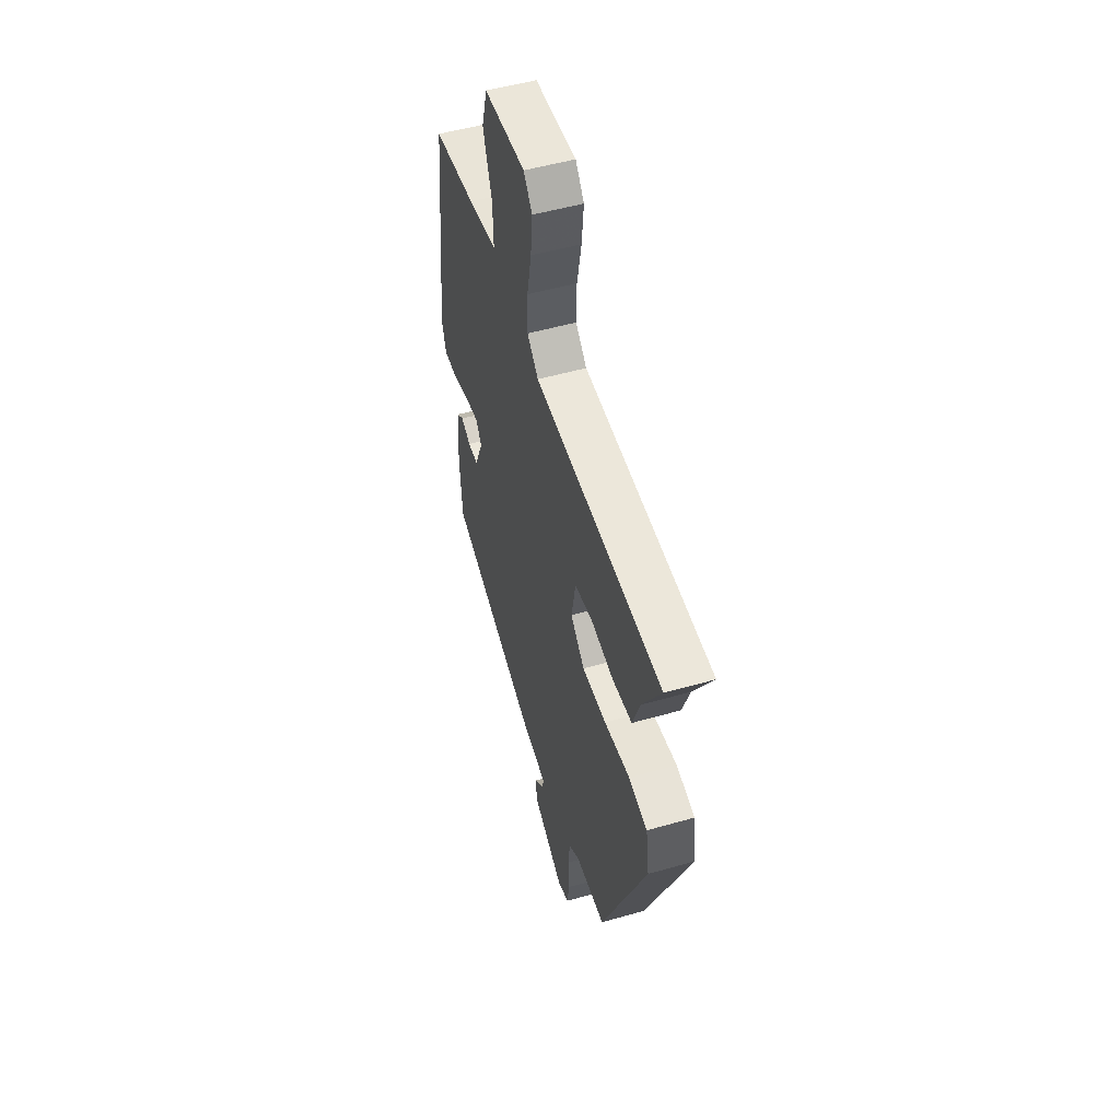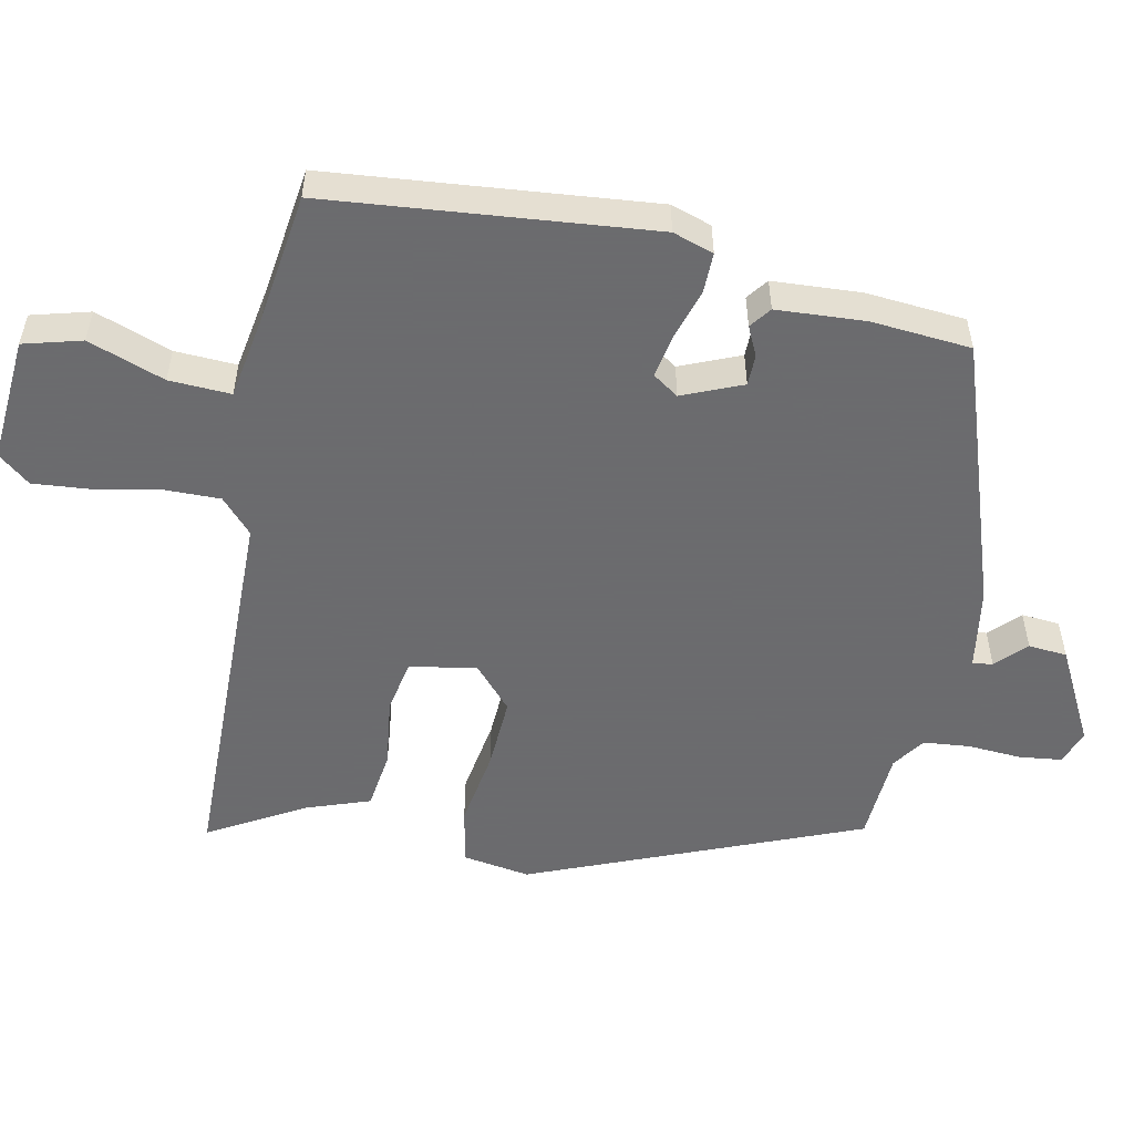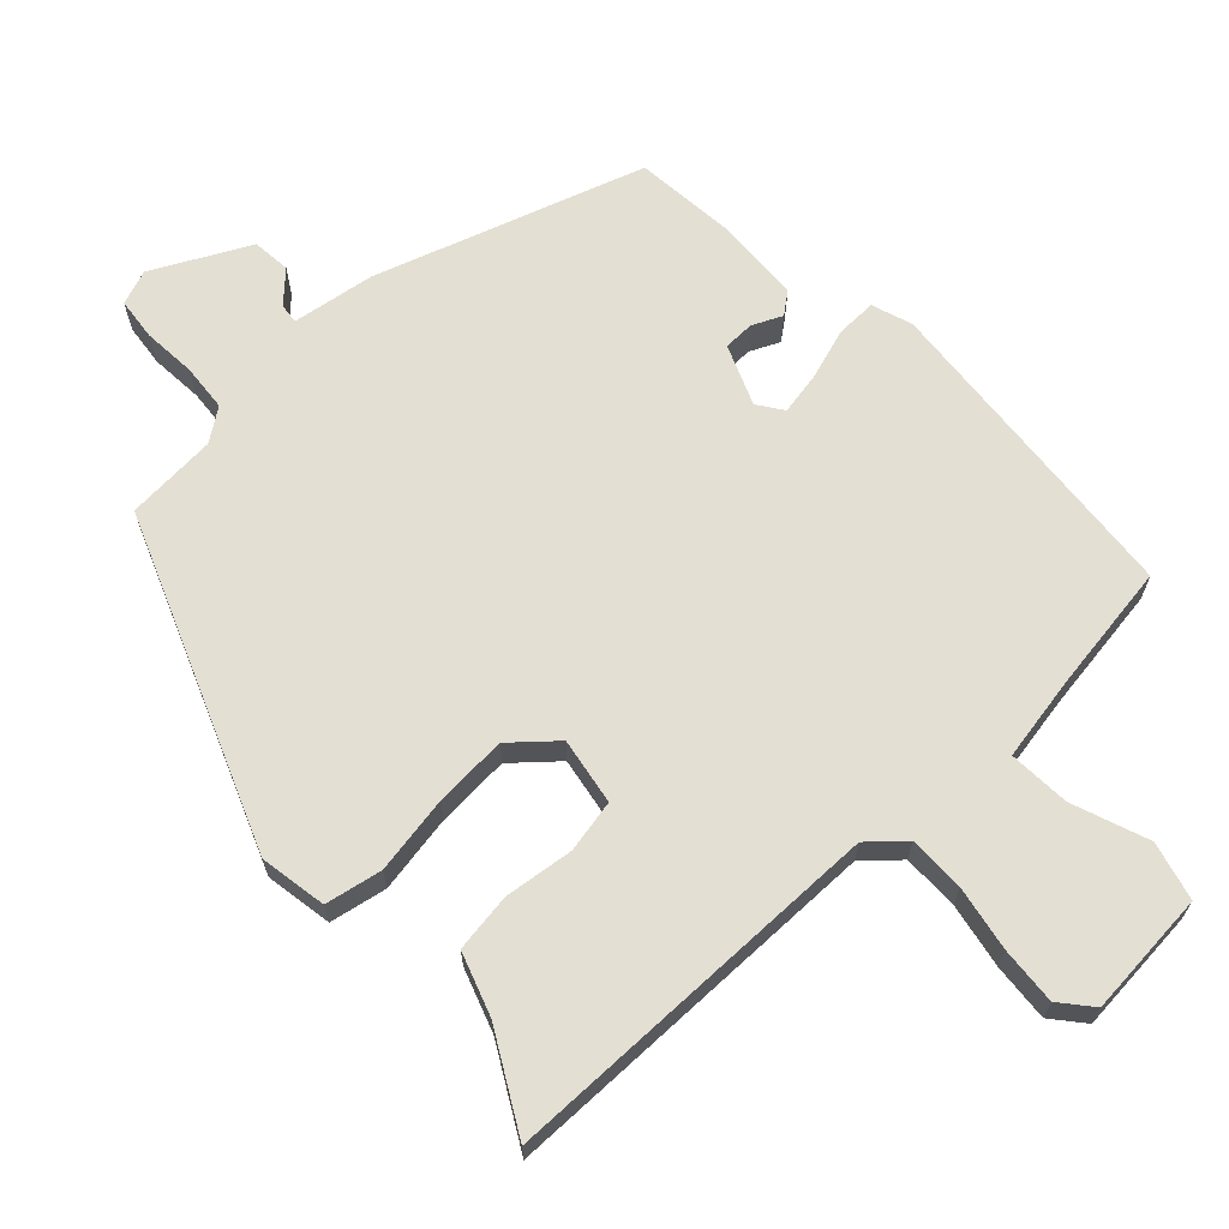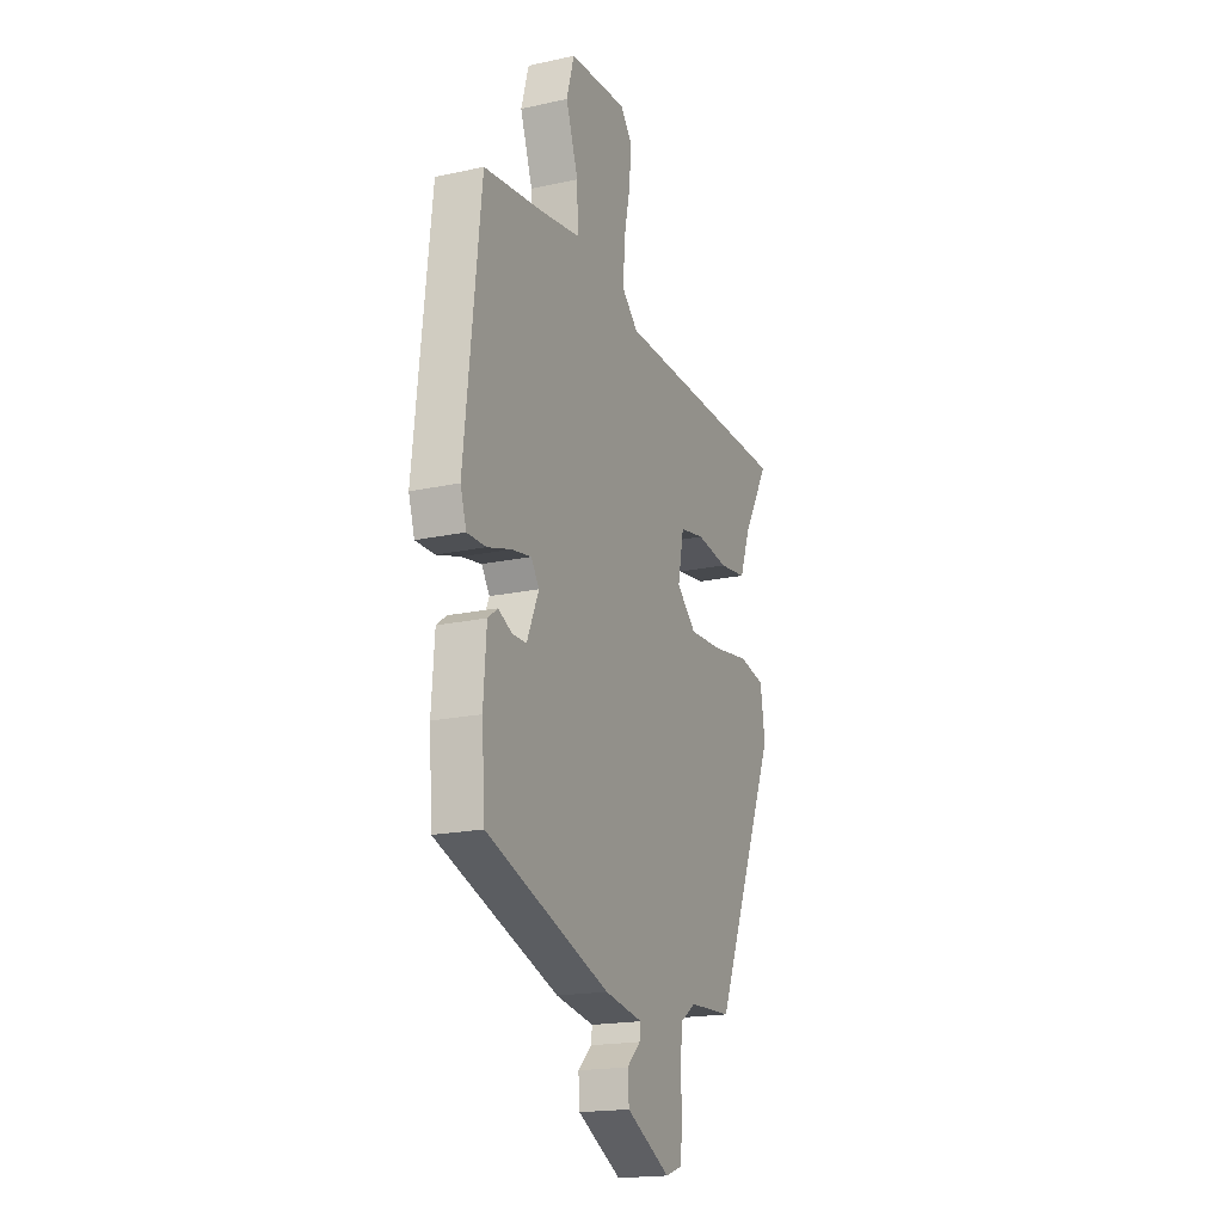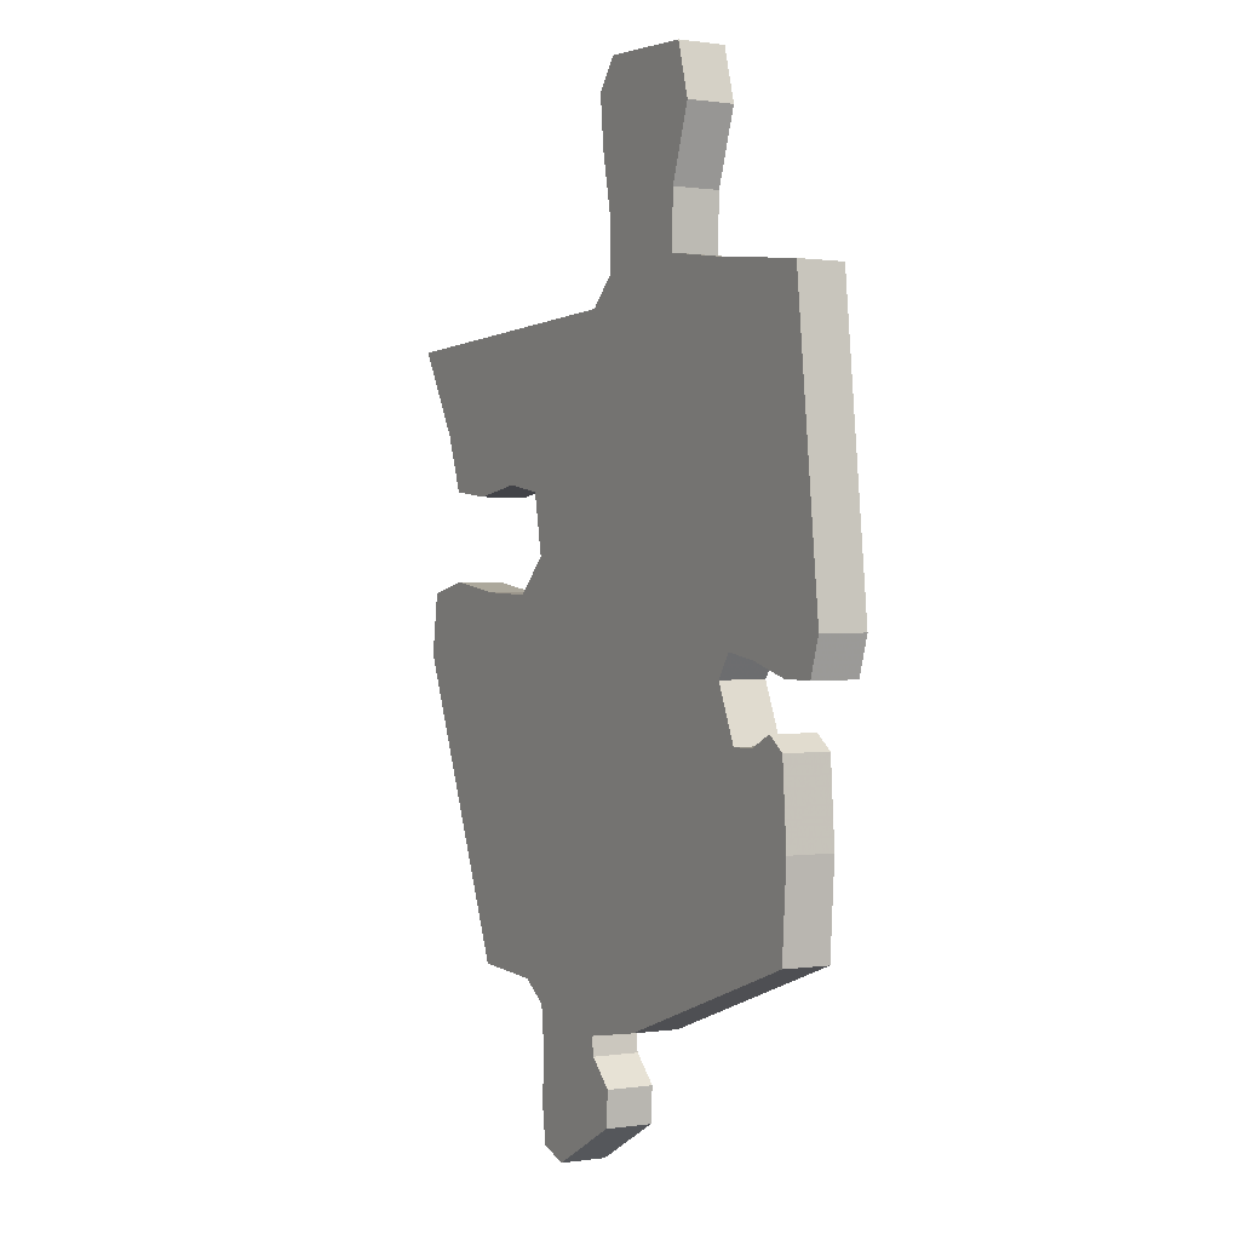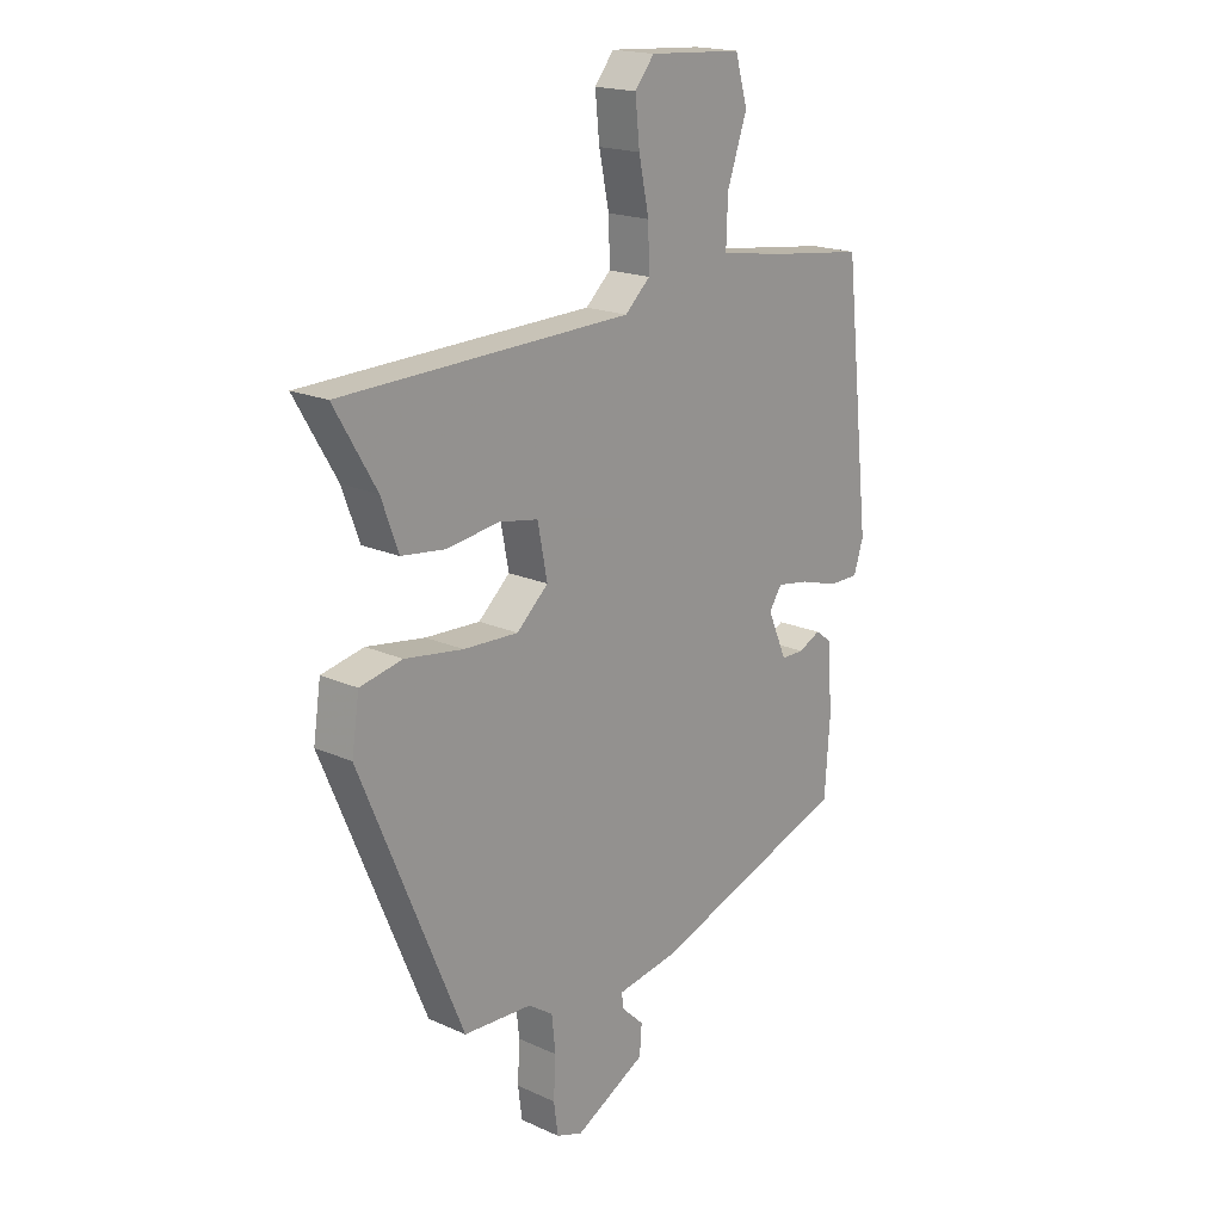
<metadata>
{"format":"obj","ext":"obj","renderer":"f3d","projection":"perspective","resolution":1024,"background":"white","views":[{"elev":51.7,"azim":-107.2,"up":"+Z"},{"elev":-53.5,"azim":77.7,"up":"+Y"},{"elev":66.4,"azim":-44.4,"up":"+Y"},{"elev":-18.6,"azim":112.9,"up":"+Z"},{"elev":0.4,"azim":61.0,"up":"+Z"},{"elev":18.5,"azim":-49.0,"up":"+Z"}]}
</metadata>
<code>
v 0.468 0.07 -0.363
v 0.097 0.07 -0.494
v -0.018 0.07 -0.514
v -0.014 0.07 -0.542
v 0.027 0.07 -0.581
v 0.023 0.07 -0.635
v -0.109 0.07 -0.706
v -0.158 0.07 -0.689
v -0.166 0.07 -0.63
v -0.162 0.07 -0.556
v -0.169 0.07 -0.49
v -0.215 0.07 -0.459
v -0.343 0.07 -0.453
v -0.534 0.07 0.003
v -0.52 0.07 0.097
v -0.441 0.07 0.114
v -0.332 0.07 0.098
v -0.23 0.07 0.094
v -0.171 0.07 0.148
v -0.189 0.07 0.241
v -0.263 0.07 0.254
v -0.36 0.07 0.24
v -0.442 0.07 0.25
v -0.474 0.07 0.337
v -0.552 0.07 0.47
v -0.011 0.07 0.486
v 0.036 0.07 0.53
v 0.034 0.07 0.608
v 0.015 0.07 0.699
v 0.007 0.07 0.779
v 0.043 0.07 0.824
v 0.218 0.07 0.813
v 0.241 0.07 0.732
v 0.204 0.07 0.625
v 0.201 0.07 0.539
v 0.322 0.07 0.52
v 0.5 0.07 0.498
v 0.549 0.07 0.047
v 0.531 0.07 -0.01
v 0.474 0.07 -0.01
v 0.403 0.07 0.011
v 0.343 0.07 0.021
v 0.319 0.07 -0.015
v 0.355 0.07 -0.098
v 0.398 0.07 -0.098
v 0.439 0.07 -0.078
v 0.469 0.07 -0.1
v 0.478 0.07 -0.224
v 0.468 0 -0.363
v 0.097 0 -0.494
v -0.018 0 -0.514
v -0.014 0 -0.542
v 0.027 0 -0.581
v 0.023 0 -0.635
v -0.109 0 -0.706
v -0.158 0 -0.689
v -0.166 0 -0.63
v -0.162 0 -0.556
v -0.169 0 -0.49
v -0.215 0 -0.459
v -0.343 0 -0.453
v -0.534 0 0.003
v -0.52 0 0.097
v -0.441 0 0.114
v -0.332 0 0.098
v -0.23 0 0.094
v -0.171 0 0.148
v -0.189 0 0.241
v -0.263 0 0.254
v -0.36 0 0.24
v -0.442 0 0.25
v -0.474 0 0.337
v -0.552 0 0.47
v -0.011 0 0.486
v 0.036 0 0.53
v 0.034 0 0.608
v 0.015 0 0.699
v 0.007 0 0.779
v 0.043 0 0.824
v 0.218 0 0.813
v 0.241 0 0.732
v 0.204 0 0.625
v 0.201 0 0.539
v 0.322 0 0.52
v 0.5 0 0.498
v 0.549 0 0.047
v 0.531 0 -0.01
v 0.474 0 -0.01
v 0.403 0 0.011
v 0.343 0 0.021
v 0.319 0 -0.015
v 0.355 0 -0.098
v 0.398 0 -0.098
v 0.439 0 -0.078
v 0.469 0 -0.1
v 0.478 0 -0.224
f 1 2 3
f 48 1 3
f 47 48 3
f 46 47 3
f 45 46 3
f 44 45 3
f 43 44 3
f 42 43 3
f 39 40 41
f 38 39 41
f 37 38 41
f 36 37 41
f 35 36 41 42
f 32 33 34
f 31 32 34
f 30 31 34
f 29 30 34
f 28 29 34
f 27 28 34 35
f 35 42 3
f 27 35 3
f 26 27 3
f 21 22 23 24
f 24 25 26
f 21 24 26
f 20 21 26
f 15 16 17
f 14 15 17
f 13 14 17
f 12 13 17
f 11 12 17 18
f 10 11 18 19
f 8 9 10
f 7 8 10
f 6 7 10
f 5 6 10
f 4 5 10
f 3 4 10 19
f 3 19 20 26
f 51 50 49
f 51 49 96
f 51 96 95
f 51 95 94
f 51 94 93
f 51 93 92
f 51 92 91
f 51 91 90
f 89 88 87
f 89 87 86
f 89 86 85
f 89 85 84
f 90 89 84 83
f 82 81 80
f 82 80 79
f 82 79 78
f 82 78 77
f 82 77 76
f 83 82 76 75
f 51 90 83
f 51 83 75
f 51 75 74
f 72 71 70 69
f 74 73 72
f 74 72 69
f 74 69 68
f 65 64 63
f 65 63 62
f 65 62 61
f 65 61 60
f 66 65 60 59
f 67 66 59 58
f 58 57 56
f 58 56 55
f 58 55 54
f 58 54 53
f 58 53 52
f 67 58 52 51
f 74 68 67 51
f 1 49 50 2
f 2 50 51 3
f 3 51 52 4
f 4 52 53 5
f 5 53 54 6
f 6 54 55 7
f 7 55 56 8
f 8 56 57 9
f 9 57 58 10
f 10 58 59 11
f 11 59 60 12
f 12 60 61 13
f 13 61 62 14
f 14 62 63 15
f 15 63 64 16
f 16 64 65 17
f 17 65 66 18
f 18 66 67 19
f 19 67 68 20
f 20 68 69 21
f 21 69 70 22
f 22 70 71 23
f 23 71 72 24
f 24 72 73 25
f 25 73 74 26
f 26 74 75 27
f 27 75 76 28
f 28 76 77 29
f 29 77 78 30
f 30 78 79 31
f 31 79 80 32
f 32 80 81 33
f 33 81 82 34
f 34 82 83 35
f 35 83 84 36
f 36 84 85 37
f 37 85 86 38
f 38 86 87 39
f 39 87 88 40
f 40 88 89 41
f 41 89 90 42
f 42 90 91 43
f 43 91 92 44
f 44 92 93 45
f 45 93 94 46
f 46 94 95 47
f 47 95 96 48
f 48 96 49 1

</code>
